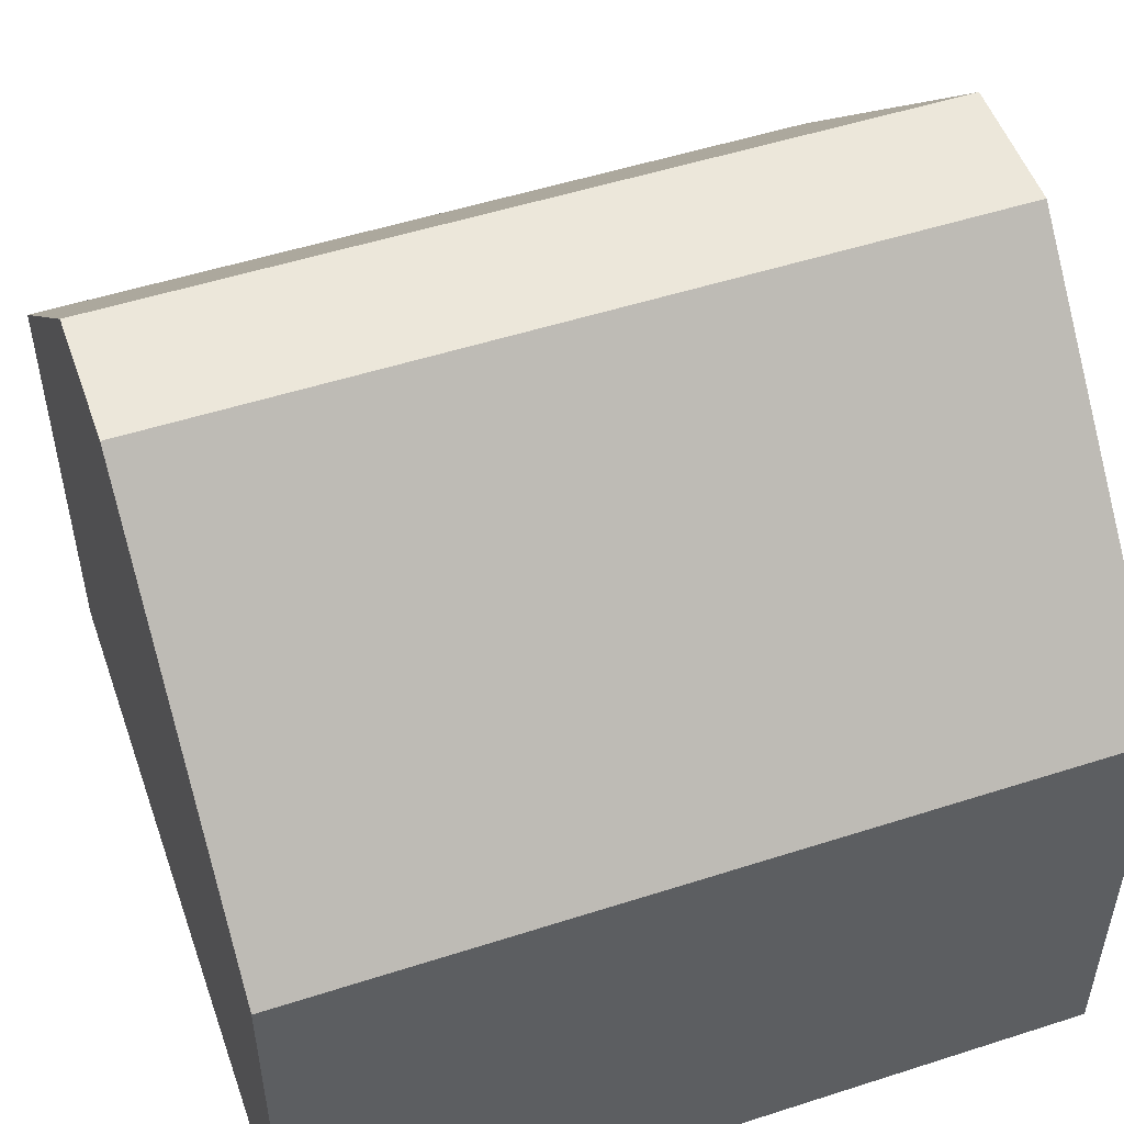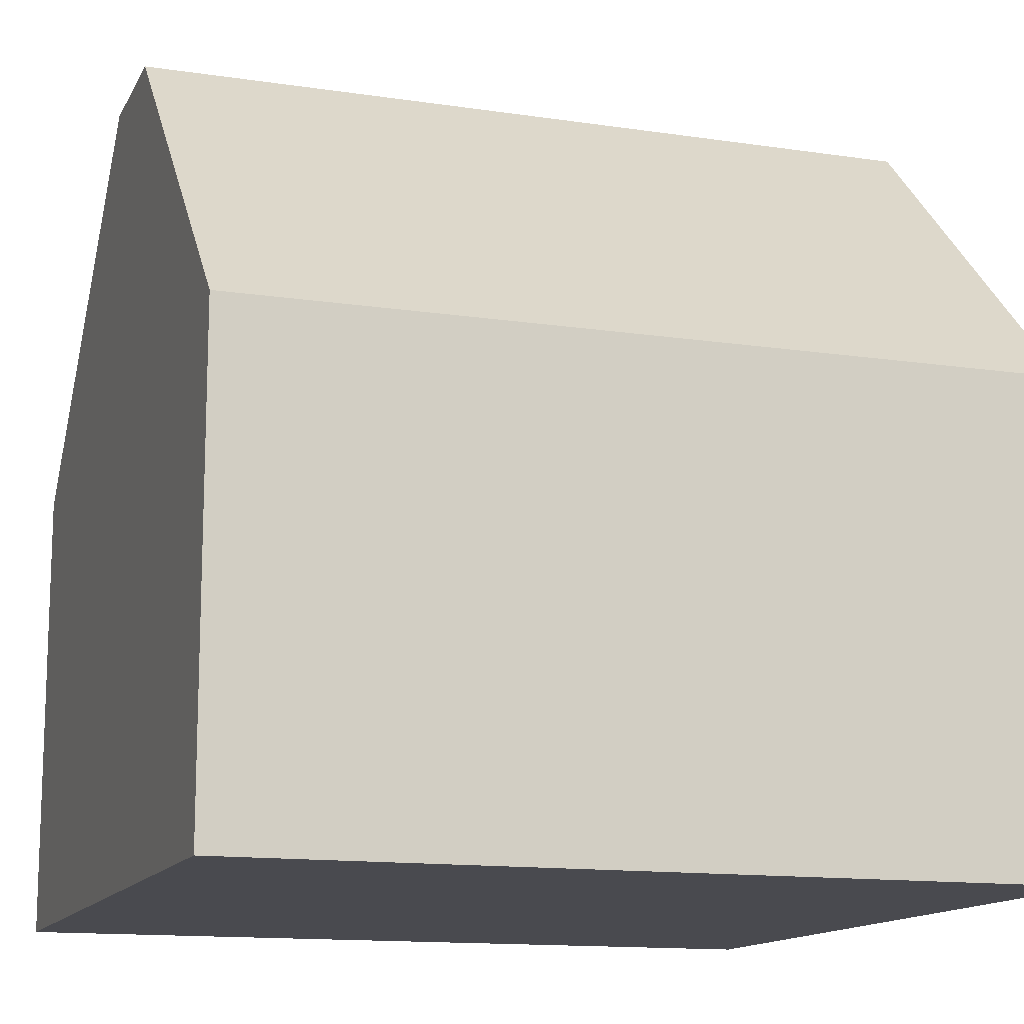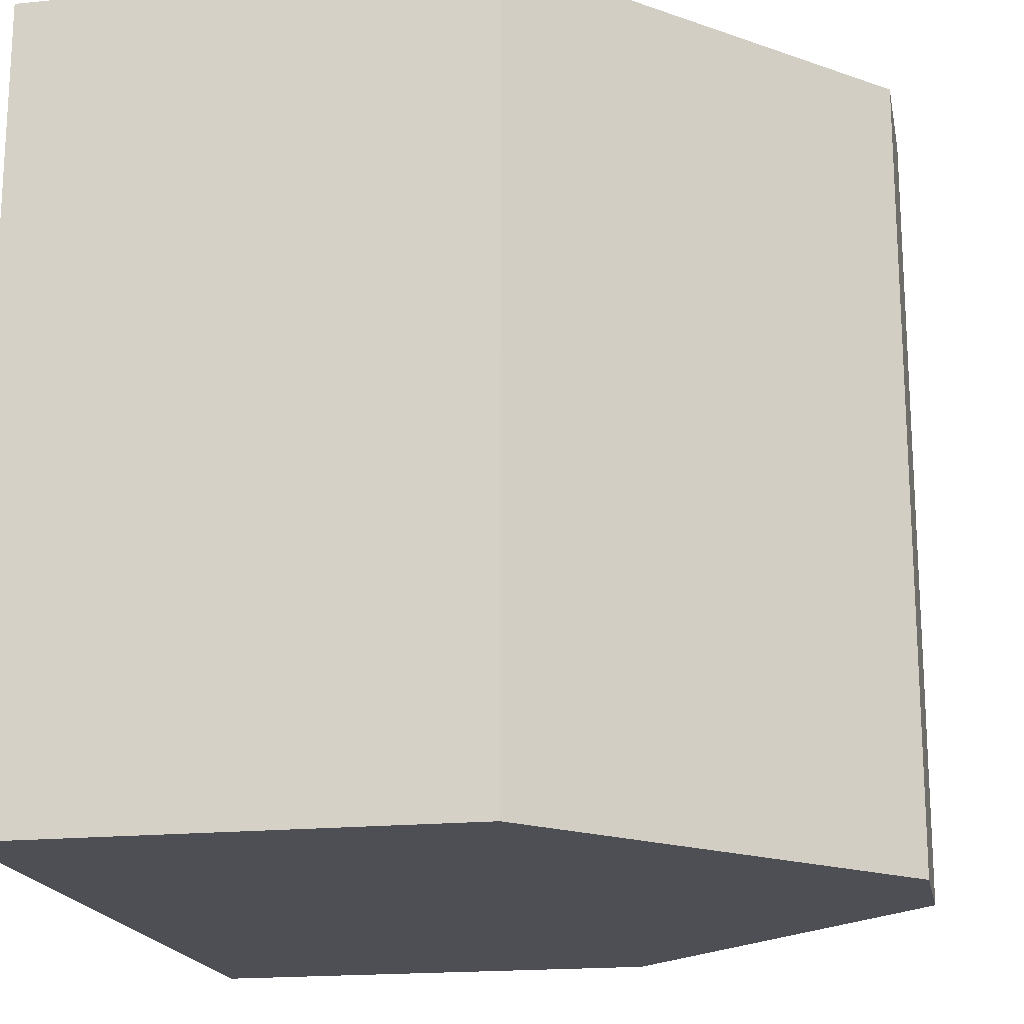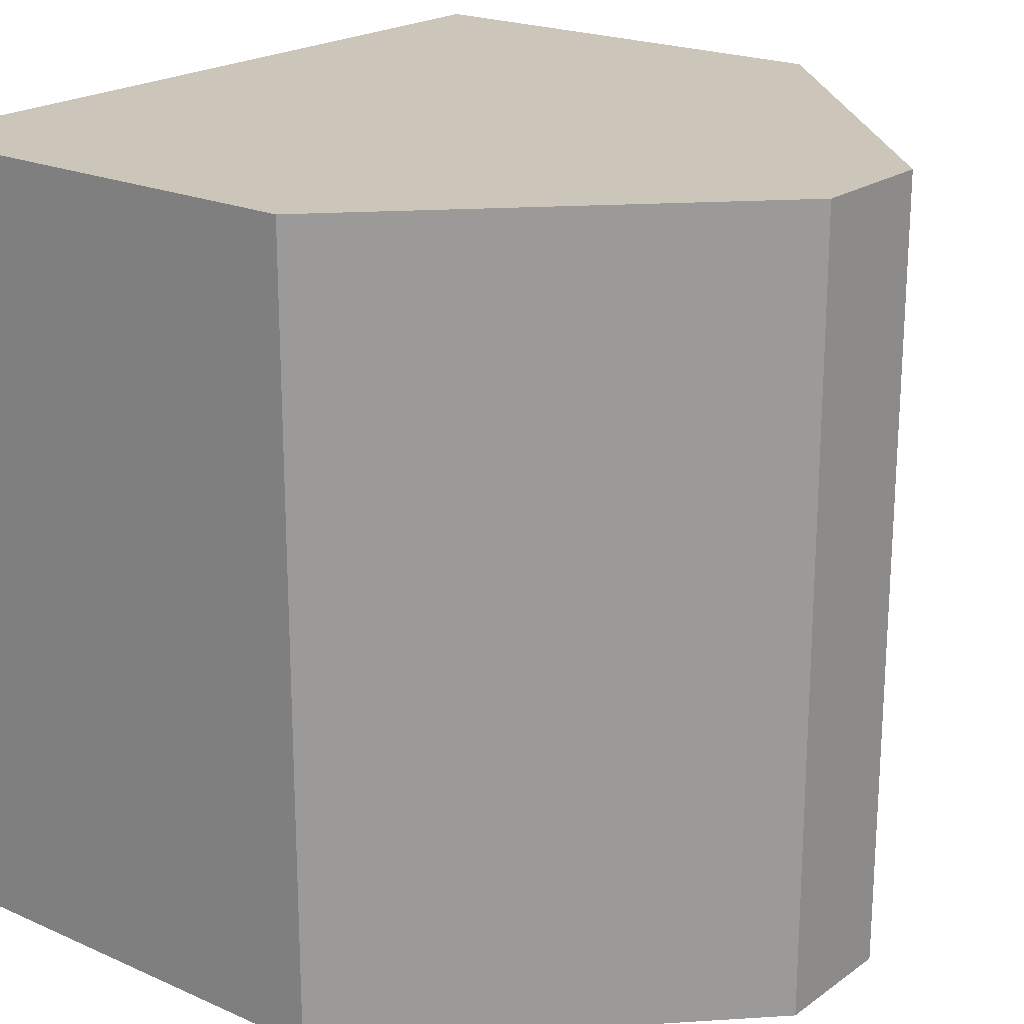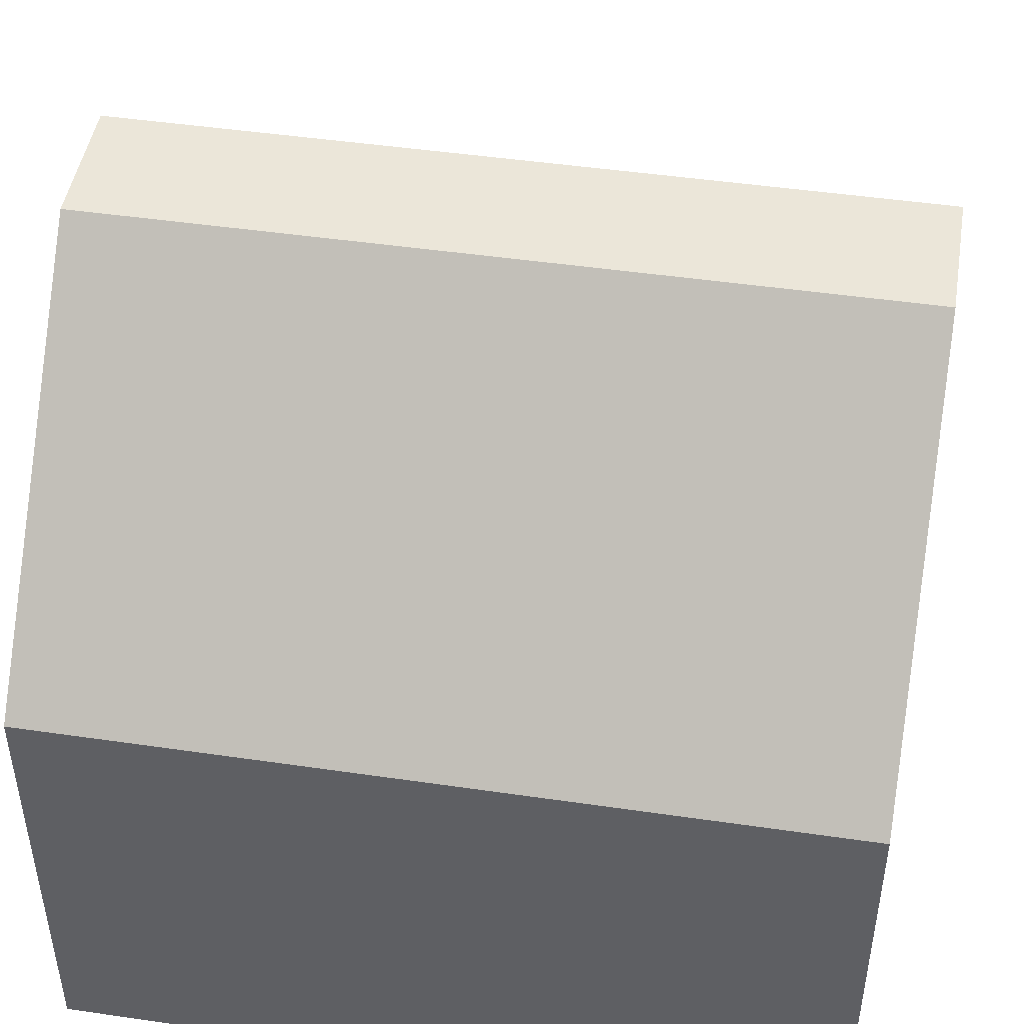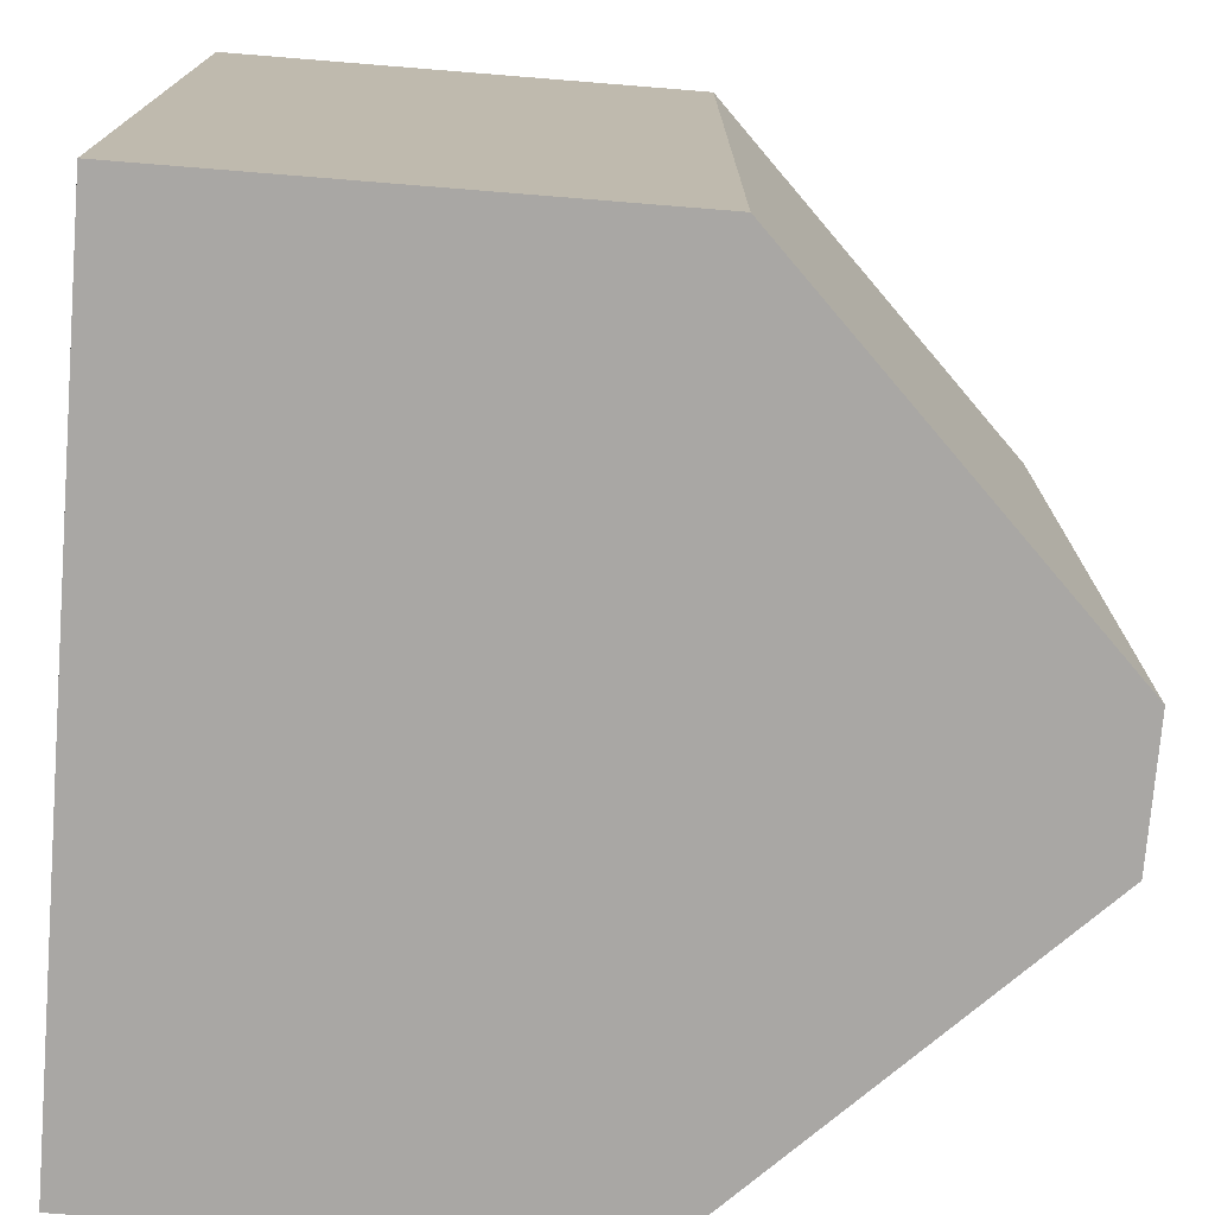
<metadata>
{"format":"obj","ext":"obj","renderer":"f3d","projection":"perspective","resolution":1024,"background":"white","views":[{"elev":51.9,"azim":-109.2,"up":"+Y"},{"elev":-13.5,"azim":-108.7,"up":"+Y"},{"elev":-18.3,"azim":101.0,"up":"+Z"},{"elev":20.9,"azim":128.5,"up":"+Z"},{"elev":46.9,"azim":99.4,"up":"+Y"},{"elev":-74.8,"azim":85.4,"up":"+Z"}]}
</metadata>
<code>
o Cube
v 1 -1 -1
v 1 -1 1
v -1 -1 -1
v -1 -1 1
v 0.169 1 -1
v 1 0.169 -1
v 1 0.169 1
v 0.169 1 1
v -1 0.169 -1
v -0.169 1 -1
v -0.169 1 1
v -1 0.169 1
f 12 4 7
f 12 3 4
f 1 4 3
f 10 8 5
f 6 2 1
f 8 6 5
f 10 12 11
f 6 1 9
f 4 2 7
f 7 8 11
f 11 12 7
f 12 9 3
f 1 2 4
f 10 11 8
f 6 7 2
f 8 7 6
f 10 9 12
f 1 3 9
f 9 10 5
f 5 6 9

</code>
